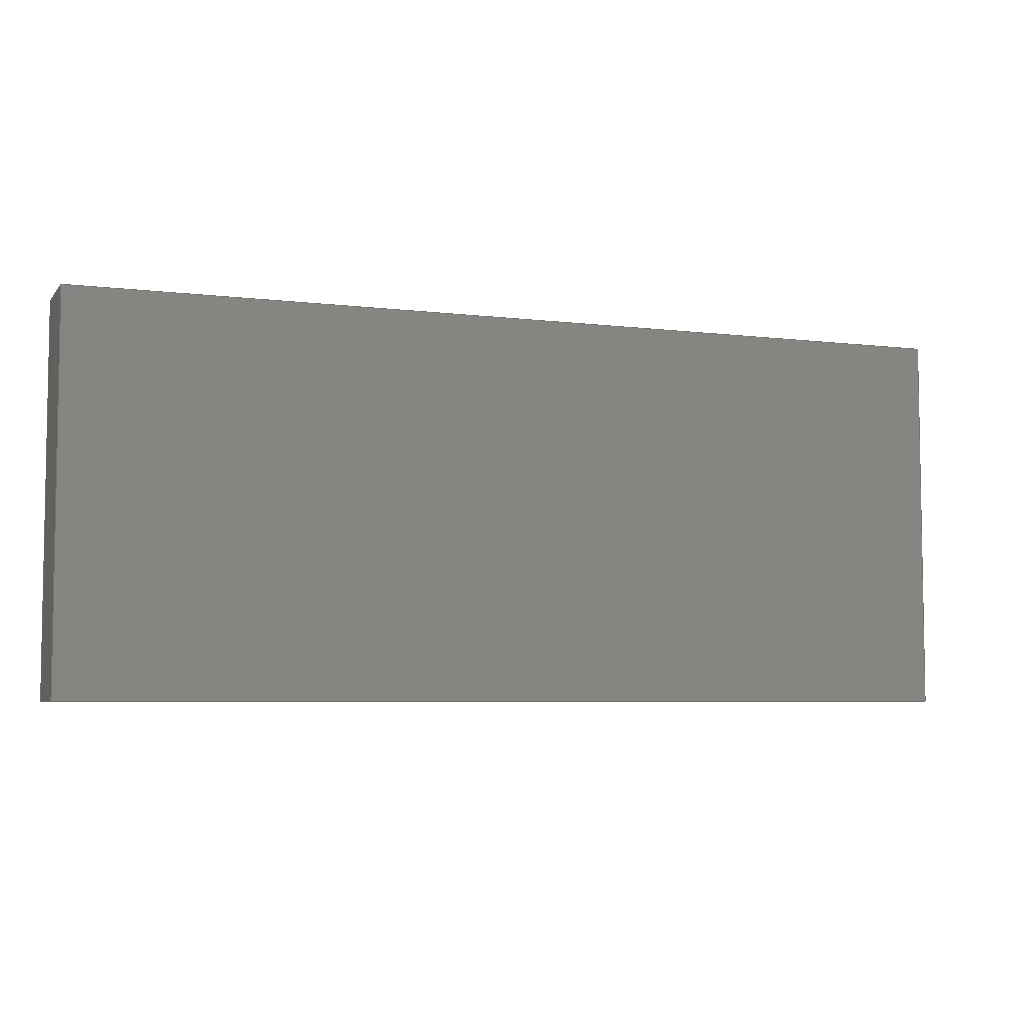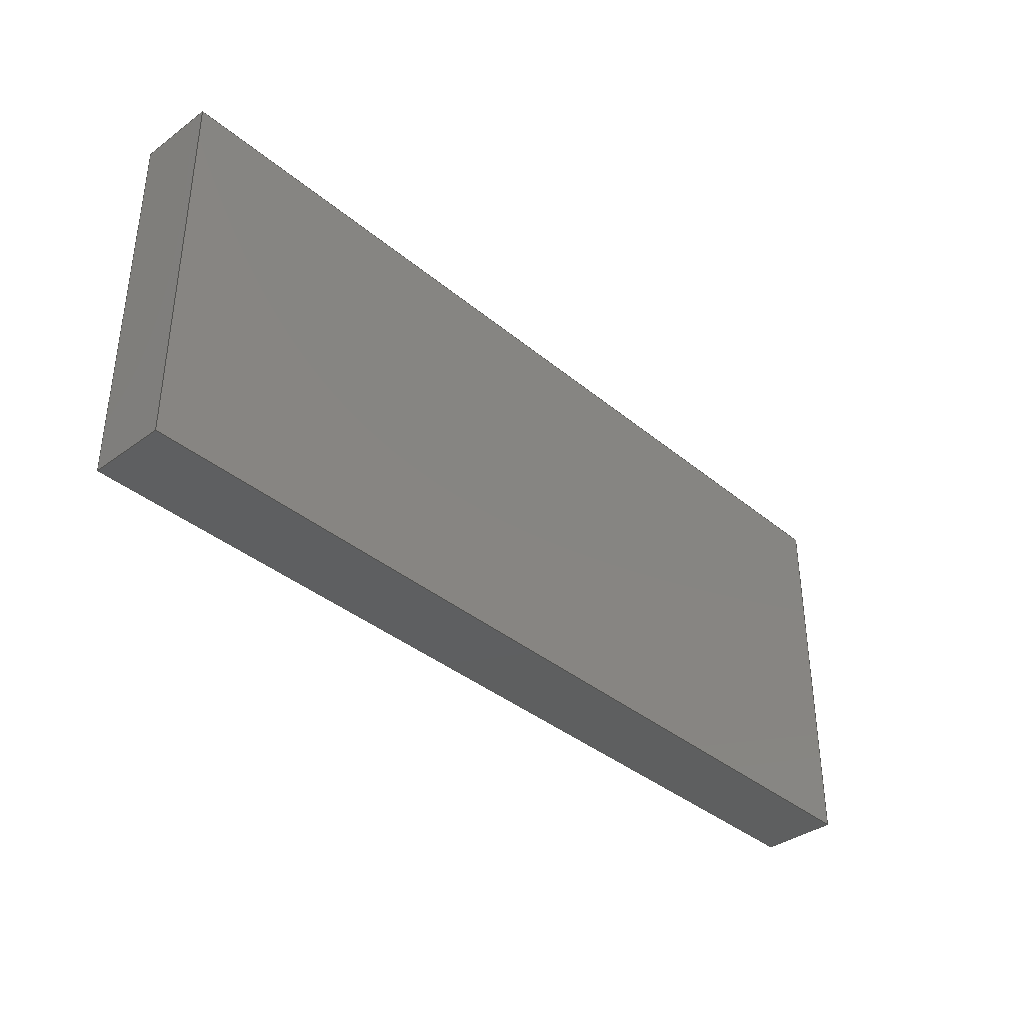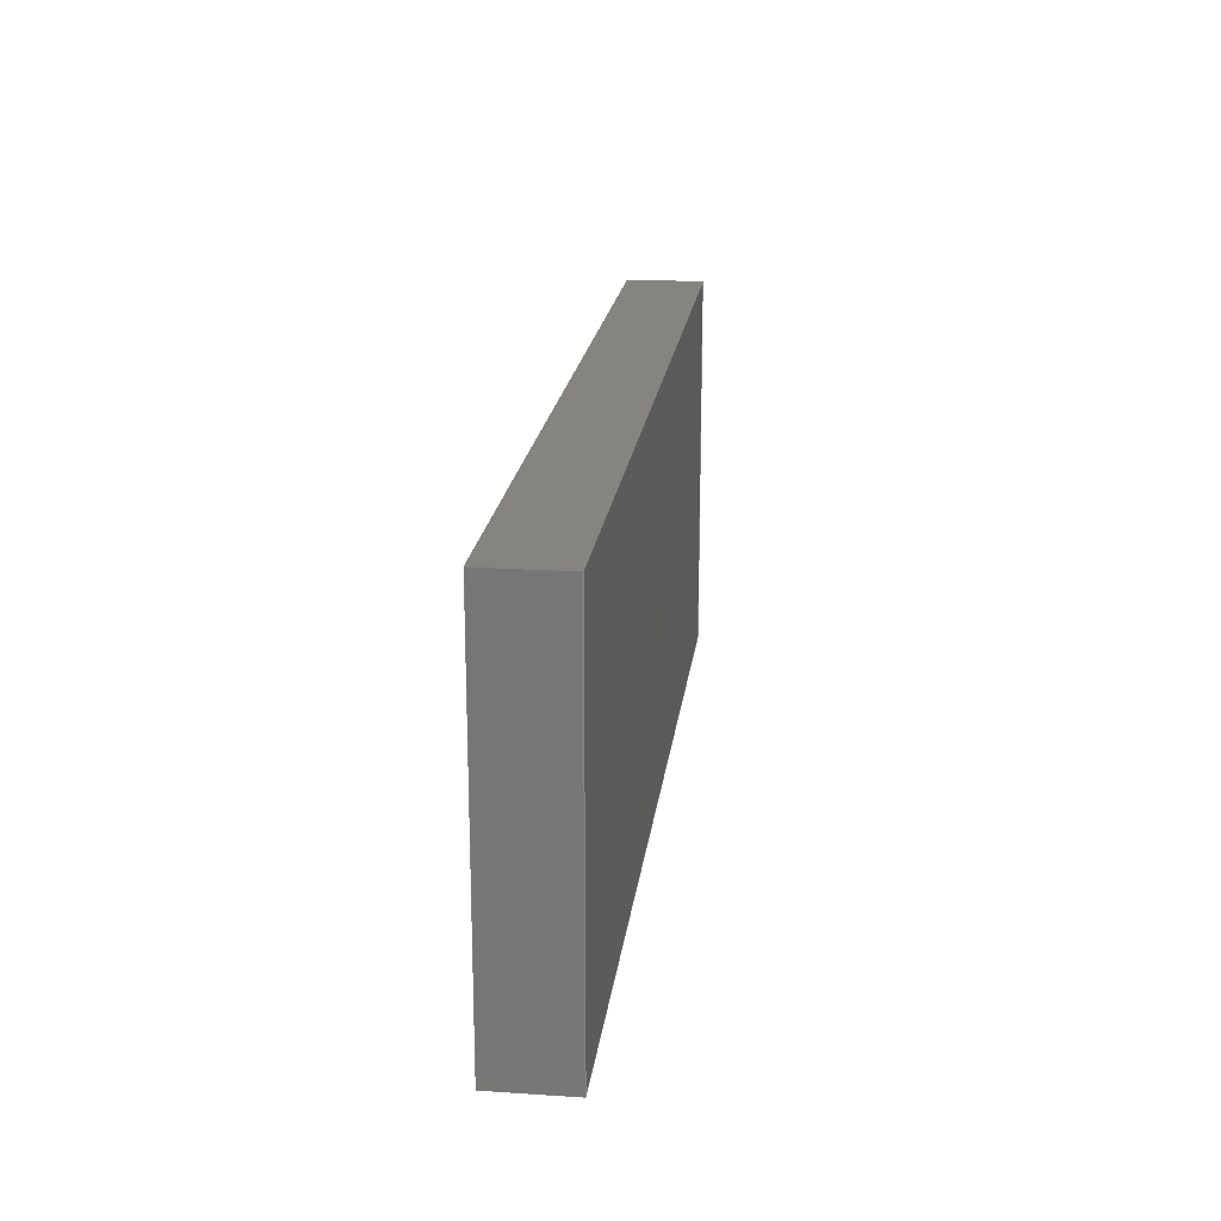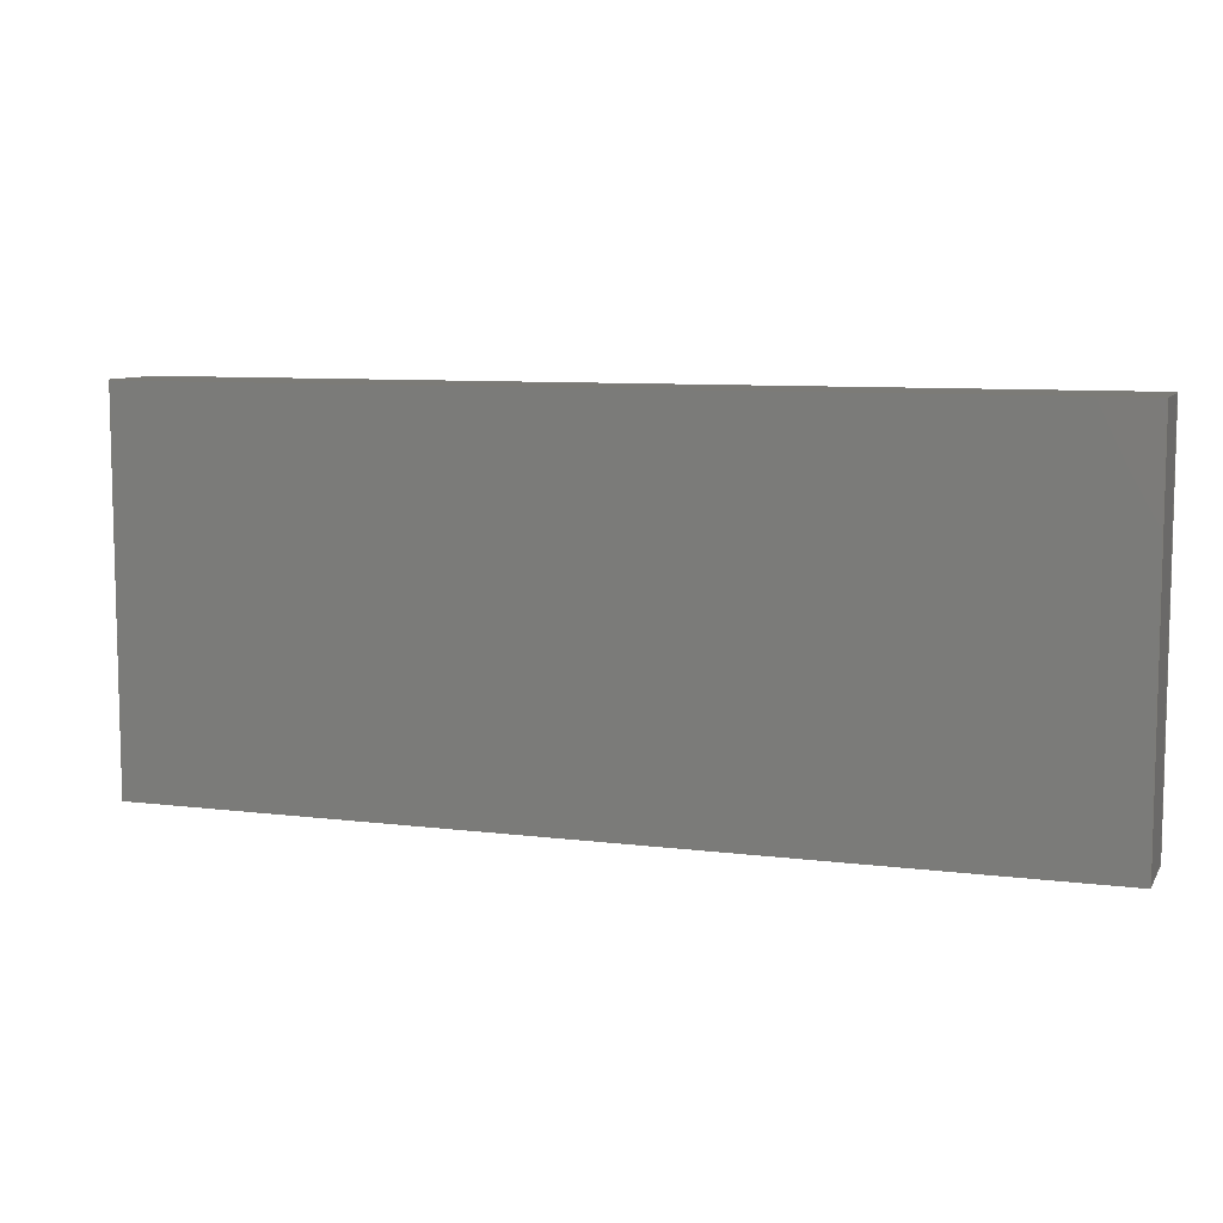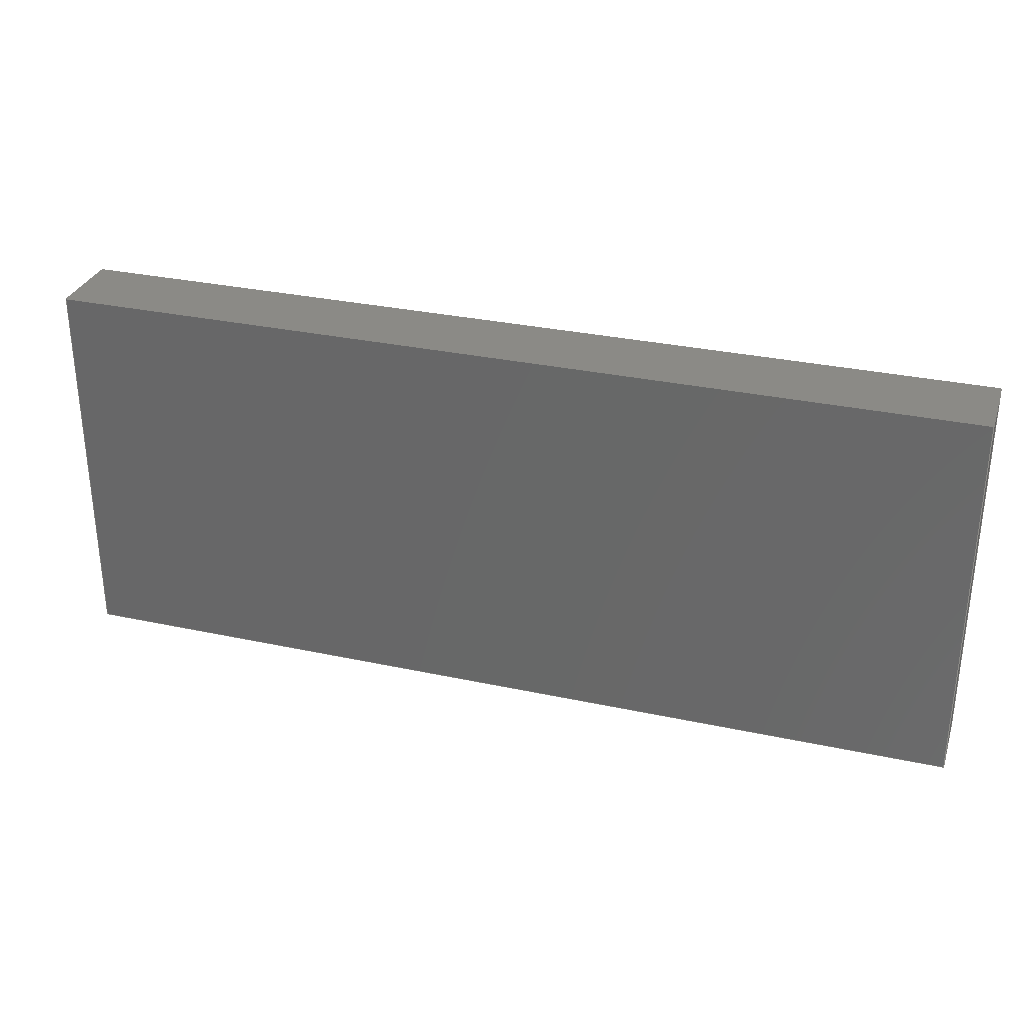
<metadata>
{"format":"iges","ext":"igs","renderer":"f3d","projection":"perspective","resolution":1024,"background":"white","views":[{"elev":-5.7,"azim":-20.7,"up":"+Z"},{"elev":-37.2,"azim":-46.8,"up":"+Z"},{"elev":19.7,"azim":96.9,"up":"+Z"},{"elev":8.3,"azim":19.2,"up":"+Z"},{"elev":30.9,"azim":-162.8,"up":"+Z"}]}
</metadata>
<code>
Data from Parasolid IGES Translator,  Copyright (c) 2006 UGS Corp. All R
ights Reserved.
1H,,1H;,6HNoname,20Hwind_tunnel_step.igs,13H By UGS Corp.,22HXPlus GENER
IC/IGES 3,32,38, 6,308,15,6HNoname,1,6,1HM,1,1,15H2.018e+07
126,1e-08,0,6HNoname,6HNoname,11,0,15H2.018e+07;
     128       1       0       1       0       0       0       000010001
     128       1       0       3       0       0       0               0
     126       4       0       1       0       0       0       000010501
     126       1       0       2       0       0       0               0
     126       6       0       1       0       0       0       000010501
     126       1       0       2       0       0       0               0
     126       8       0       1       0       0       0       000010501
     126       1       0       2       0       0       0               0
     126      10       0       1       0       0       0       000010501
     126       1       0       2       0       0       0               0
     102      12       0       1       0       0       0       000010501
     102       1       0       1       0       0       0               0
     126      13       0       1       0       0       0       000010001
     126       1       0       2       0       0       0               0
     126      15       0       1       0       0       0       000010001
     126       1       0       2       0       0       0               0
     126      17       0       1       0       0       0       000010001
     126       1       0       2       0       0       0               0
     126      19       0       1       0       0       0       000010001
     126       1       0       2       0       0       0               0
     102      21       0       1       0       0       0       000010001
     102       1       0       1       0       0       0               0
     142      22       0       1       0       0       0       000010001
     142       1       0       1       0       0       0               0
     144      23       0       1       0       0       0       000000001
     144       1       0       1       0       0       0               0
     128      24       0       1       0       0       0       000010001
     128       1       0       3       0       0       0               0
     126      27       0       1       0       0       0       000010501
     126       1       0       2       0       0       0               0
     126      29       0       1       0       0       0       000010501
     126       1       0       2       0       0       0               0
     126      31       0       1       0       0       0       000010501
     126       1       0       2       0       0       0               0
     126      33       0       1       0       0       0       000010501
     126       1       0       2       0       0       0               0
     102      35       0       1       0       0       0       000010501
     102       1       0       1       0       0       0               0
     126      36       0       1       0       0       0       000010001
     126       1       0       2       0       0       0               0
     126      38       0       1       0       0       0       000010001
     126       1       0       2       0       0       0               0
     126      40       0       1       0       0       0       000010001
     126       1       0       2       0       0       0               0
     126      42       0       1       0       0       0       000010001
     126       1       0       2       0       0       0               0
     102      44       0       1       0       0       0       000010001
     102       1       0       1       0       0       0               0
     142      45       0       1       0       0       0       000010001
     142       1       0       1       0       0       0               0
     144      46       0       1       0       0       0       000000001
     144       1       0       1       0       0       0               0
     128      47       0       1       0       0       0       000010001
     128       1       0       4       0       0       0               0
     126      51       0       1       0       0       0       000010501
     126       1       0       2       0       0       0               0
     126      53       0       1       0       0       0       000010501
     126       1       0       2       0       0       0               0
     126      55       0       1       0       0       0       000010501
     126       1       0       2       0       0       0               0
     126      57       0       1       0       0       0       000010501
     126       1       0       2       0       0       0               0
     102      59       0       1       0       0       0       000010501
     102       1       0       1       0       0       0               0
     126      60       0       1       0       0       0       000010001
     126       1       0       2       0       0       0               0
     126      62       0       1       0       0       0       000010001
     126       1       0       2       0       0       0               0
     126      64       0       1       0       0       0       000010001
     126       1       0       2       0       0       0               0
     126      66       0       1       0       0       0       000010001
     126       1       0       2       0       0       0               0
     102      68       0       1       0       0       0       000010001
     102       1       0       1       0       0       0               0
     142      69       0       1       0       0       0       000010001
     142       1       0       1       0       0       0               0
     144      70       0       1       0       0       0       000000001
     144       1       0       1       0       0       0               0
     128      71       0       1       0       0       0       000010001
     128       1       0       4       0       0       0               0
     126      75       0       1       0       0       0       000010501
     126       1       0       2       0       0       0               0
     126      77       0       1       0       0       0       000010501
     126       1       0       2       0       0       0               0
     126      79       0       1       0       0       0       000010501
     126       1       0       2       0       0       0               0
     126      81       0       1       0       0       0       000010501
     126       1       0       2       0       0       0               0
     102      83       0       1       0       0       0       000010501
     102       1       0       1       0       0       0               0
     126      84       0       1       0       0       0       000010001
     126       1       0       2       0       0       0               0
     126      86       0       1       0       0       0       000010001
     126       1       0       2       0       0       0               0
     126      88       0       1       0       0       0       000010001
     126       1       0       2       0       0       0               0
     126      90       0       1       0       0       0       000010001
     126       1       0       2       0       0       0               0
     102      92       0       1       0       0       0       000010001
     102       1       0       1       0       0       0               0
     142      93       0       1       0       0       0       000010001
     142       1       0       1       0       0       0               0
     144      94       0       1       0       0       0       000000001
     144       1       0       1       0       0       0               0
     128      95       0       1       0       0       0       000010001
     128       1       0       3       0       0       0               0
     126      98       0       1       0       0       0       000010501
     126       1       0       2       0       0       0               0
     126     100       0       1       0       0       0       000010501
     126       1       0       2       0       0       0               0
     126     102       0       1       0       0       0       000010501
     126       1       0       2       0       0       0               0
     126     104       0       1       0       0       0       000010501
     126       1       0       2       0       0       0               0
     102     106       0       1       0       0       0       000010501
     102       1       0       1       0       0       0               0
     126     107       0       1       0       0       0       000010001
     126       1       0       2       0       0       0               0
     126     109       0       1       0       0       0       000010001
     126       1       0       2       0       0       0               0
     126     111       0       1       0       0       0       000010001
     126       1       0       2       0       0       0               0
     126     113       0       1       0       0       0       000010001
     126       1       0       1       0       0       0               0
     102     114       0       1       0       0       0       000010001
     102       1       0       1       0       0       0               0
     142     115       0       1       0       0       0       000010001
     142       1       0       1       0       0       0               0
     144     116       0       1       0       0       0       000000001
     144       1       0       1       0       0       0               0
     128     117       0       1       0       0       0       000010001
     128       1       0       3       0       0       0               0
     126     120       0       1       0       0       0       000010501
     126       1       0       2       0       0       0               0
     126     122       0       1       0       0       0       000010501
     126       1       0       2       0       0       0               0
     126     124       0       1       0       0       0       000010501
     126       1       0       2       0       0       0               0
     126     126       0       1       0       0       0       000010501
     126       1       0       2       0       0       0               0
     102     128       0       1       0       0       0       000010501
     102       1       0       1       0       0       0               0
     126     129       0       1       0       0       0       000010001
     126       1       0       2       0       0       0               0
     126     131       0       1       0       0       0       000010001
     126       1       0       1       0       0       0               0
     126     132       0       1       0       0       0       000010001
     126       1       0       2       0       0       0               0
     126     134       0       1       0       0       0       000010001
     126       1       0       2       0       0       0               0
     102     136       0       1       0       0       0       000010001
     102       1       0       1       0       0       0               0
     142     137       0       1       0       0       0       000010001
     142       1       0       1       0       0       0               0
     144     138       0       1       0       0       0       000000001
     144       1       0       1       0       0       0               0
128,1,1,1,1,0,0,1,0,0,0,0,1,1,0,0,1,1,1,1,1,1,             1
0.6,0.2,0,3,0.2,0,           1
0.6,0,0,3,0,0,0,1,0,1;                           1
126,1,1,1,0,1,0,0,0,1,1,1,1,1,1,0,0,1,0,0,1,0,0,       3
1;                                                                    3
126,1,1,1,0,1,0,0,0,1,1,1,1,0,1,0,0,0,0,0,1,0,0,       5
1;                                                                    5
126,1,1,1,0,1,0,0,0,1,1,1,1,0,0,0,1,0,0,0,1,0,0,       7
1;                                                                    7
126,1,1,1,0,1,0,0,0,1,1,1,1,1,0,0,1,1,0,0,1,0,0,       9
1;                                                                    9
102,4,3,5,7,9;                                                        11
126,1,1,0,0,1,0,0,0,1,1,1,1,3,0,0,0.6,0,       13
0,0,1;                                                             13
126,1,1,0,0,1,0,0,0,1,1,1,1,0.6,0,0,             15
0.6,0.2,0,0,1;                           15
126,1,1,0,0,1,0,0,0,1,1,1,1,0.6,                   17
0.2,0,3,0.2,0,0,1;                     17
126,1,1,0,0,1,0,0,0,1,1,1,1,3,0.2,0,3,0,       19
0,0,1;                                                             19
102,4,13,15,17,19;                                                    21
142,1,1,11,21,2;                                                      23
144,1,1,0,23;                                                         25
128,1,1,1,1,0,0,1,0,0,0,0,1,1,0,0,1,1,1,1,1,1,            27
0.6,0.2,1,3,0.2,1,          27
0.6,0,1,3,0,1,0,1,0,1;                          27
126,1,1,1,0,1,0,0,0,1,1,1,1,1,1,0,0,1,0,0,1,0,0,      29
1;                                                                   29
126,1,1,1,0,1,0,0,0,1,1,1,1,0,1,0,0,0,0,0,1,0,0,      31
1;                                                                   31
126,1,1,1,0,1,0,0,0,1,1,1,1,0,0,0,1,0,0,0,1,0,0,      33
1;                                                                   33
126,1,1,1,0,1,0,0,0,1,1,1,1,1,0,0,1,1,0,0,1,0,0,      35
1;                                                                   35
102,4,29,31,33,35;                                                    37
126,1,1,0,0,1,0,0,0,1,1,1,1,3,0,1,0.6,0,       39
1,0,1;                                                             39
126,1,1,0,0,1,0,0,0,1,1,1,1,0.6,0,1,             41
0.6,0.2,1,0,1;                           41
126,1,1,0,0,1,0,0,0,1,1,1,1,0.6,                   43
0.2,1,3,0.2,1,0,1;                     43
126,1,1,0,0,1,0,0,0,1,1,1,1,3,0.2,1,3,0,       45
1,0,1;                                                             45
102,4,39,41,43,45;                                                    47
142,1,27,37,47,2;                                                     49
144,27,1,0,49;                                                        51
128,1,1,1,1,0,0,1,0,0,0,0,1,1,0,0,1,1,1,1,1,1,            53
0.6,0.2,0,3,0.2,0,          53
0.6,0.2,1,3,0.2,1,0,       53
1,0,1;                                                             53
126,1,1,1,0,1,0,0,0,1,1,1,1,1,1,0,0,1,0,0,1,0,0,      55
1;                                                                   55
126,1,1,1,0,1,0,0,0,1,1,1,1,0,1,0,0,0,0,0,1,0,0,      57
1;                                                                   57
126,1,1,1,0,1,0,0,0,1,1,1,1,0,0,0,1,0,0,0,1,0,0,      59
1;                                                                   59
126,1,1,1,0,1,0,0,0,1,1,1,1,1,0,0,1,1,0,0,1,0,0,      61
1;                                                                   61
102,4,55,57,59,61;                                                    63
126,1,1,0,0,1,0,0,0,1,1,1,1,3,0.2,1,             65
0.6,0.2,1,0,1;                           65
126,1,1,0,0,1,0,0,0,1,1,1,1,0.6,                   67
0.2,1,0.6,0.2,0,0,1;       67
126,1,1,0,0,1,0,0,0,1,1,1,1,0.6,                   69
0.2,0,3,0.2,0,0,1;                     69
126,1,1,0,0,1,0,0,0,1,1,1,1,3,0.2,0,3,          71
0.2,1,0,1;                                            71
102,4,65,67,69,71;                                                    73
142,1,53,63,73,2;                                                     75
144,53,1,0,75;                                                        77
128,1,1,1,1,0,0,1,0,0,0,0,1,1,0,0,1,1,1,1,1,1,            79
0.6,0,0,0.6,0.2,0,          79
0.6,0,1,0.6,0.2,1,0,       79
1,0,1;                                                             79
126,1,1,1,0,1,0,0,0,1,1,1,1,1,1,0,0,1,0,0,1,0,0,      81
1;                                                                   81
126,1,1,1,0,1,0,0,0,1,1,1,1,0,1,0,0,0,0,0,1,0,0,      83
1;                                                                   83
126,1,1,1,0,1,0,0,0,1,1,1,1,0,0,0,1,0,0,0,1,0,0,      85
1;                                                                   85
126,1,1,1,0,1,0,0,0,1,1,1,1,1,0,0,1,1,0,0,1,0,0,      87
1;                                                                   87
102,4,81,83,85,87;                                                    89
126,1,1,0,0,1,0,0,0,1,1,1,1,0.6,                   91
0.2,1,0.6,0,1,0,1;                     91
126,1,1,0,0,1,0,0,0,1,1,1,1,0.6,0,1,             93
0.6,0,0,0,1;                                         93
126,1,1,0,0,1,0,0,0,1,1,1,1,0.6,0,0,             95
0.6,0.2,0,0,1;                           95
126,1,1,0,0,1,0,0,0,1,1,1,1,0.6,                   97
0.2,0,0.6,0.2,1,0,1;       97
102,4,91,93,95,97;                                                    99
142,1,79,89,99,2;                                                    101
144,79,1,0,101;                                                      103
128,1,1,1,1,0,0,1,0,0,0,0,1,1,0,0,1,1,1,1,1,1,3,        105
0.2,1,3,0,1,3,0.2,0,3,0,0,0,     105
1,0,1;                                                            105
126,1,1,1,0,1,0,0,0,1,1,1,1,1,1,0,0,1,0,0,1,0,0,     107
1;                                                                  107
126,1,1,1,0,1,0,0,0,1,1,1,1,0,1,0,0,0,0,0,1,0,0,     109
1;                                                                  109
126,1,1,1,0,1,0,0,0,1,1,1,1,0,0,0,1,0,0,0,1,0,0,     111
1;                                                                  111
126,1,1,1,0,1,0,0,0,1,1,1,1,1,0,0,1,1,0,0,1,0,0,     113
1;                                                                  113
102,4,107,109,111,113;                                               115
126,1,1,0,0,1,0,0,0,1,1,1,1,3,0,0,3,0.2,      117
0,0,1;                                                            117
126,1,1,0,0,1,0,0,0,1,1,1,1,3,0.2,0,3,         119
0.2,1,0,1;                                           119
126,1,1,0,0,1,0,0,0,1,1,1,1,3,0.2,1,3,0,      121
1,0,1;                                                            121
126,1,1,0,0,1,0,0,0,1,1,1,1,3,0,1,3,0,0,0,1;           123
102,4,117,119,121,123;                                               125
142,1,105,115,125,2;                                                 127
144,105,1,0,127;                                                     129
128,1,1,1,1,0,0,1,0,0,0,0,1,1,0,0,1,1,1,1,1,1,3,0,     131
1,0.6,0,1,3,0,0,0.6,0,0,0,1,     131
0,1;                                                               131
126,1,1,1,0,1,0,0,0,1,1,1,1,1,1,0,0,1,0,0,1,0,0,     133
1;                                                                  133
126,1,1,1,0,1,0,0,0,1,1,1,1,0,1,0,0,0,0,0,1,0,0,     135
1;                                                                  135
126,1,1,1,0,1,0,0,0,1,1,1,1,0,0,0,1,0,0,0,1,0,0,     137
1;                                                                  137
126,1,1,1,0,1,0,0,0,1,1,1,1,1,0,0,1,1,0,0,1,0,0,     139
1;                                                                  139
102,4,133,135,137,139;                                               141
126,1,1,0,0,1,0,0,0,1,1,1,1,0.6,0,0,3,0,      143
0,0,1;                                                            143
126,1,1,0,0,1,0,0,0,1,1,1,1,3,0,0,3,0,1,0,1;           145
126,1,1,0,0,1,0,0,0,1,1,1,1,3,0,1,0.6,0,      147
1,0,1;                                                            147
126,1,1,0,0,1,0,0,0,1,1,1,1,0.6,0,1,            149
0.6,0,0,0,1;                                        149
102,4,143,145,147,149;                                               151
142,1,131,141,151,2;                                                 153
144,131,1,0,153;                                                     155
S      2G      3D    156P    138
</code>
